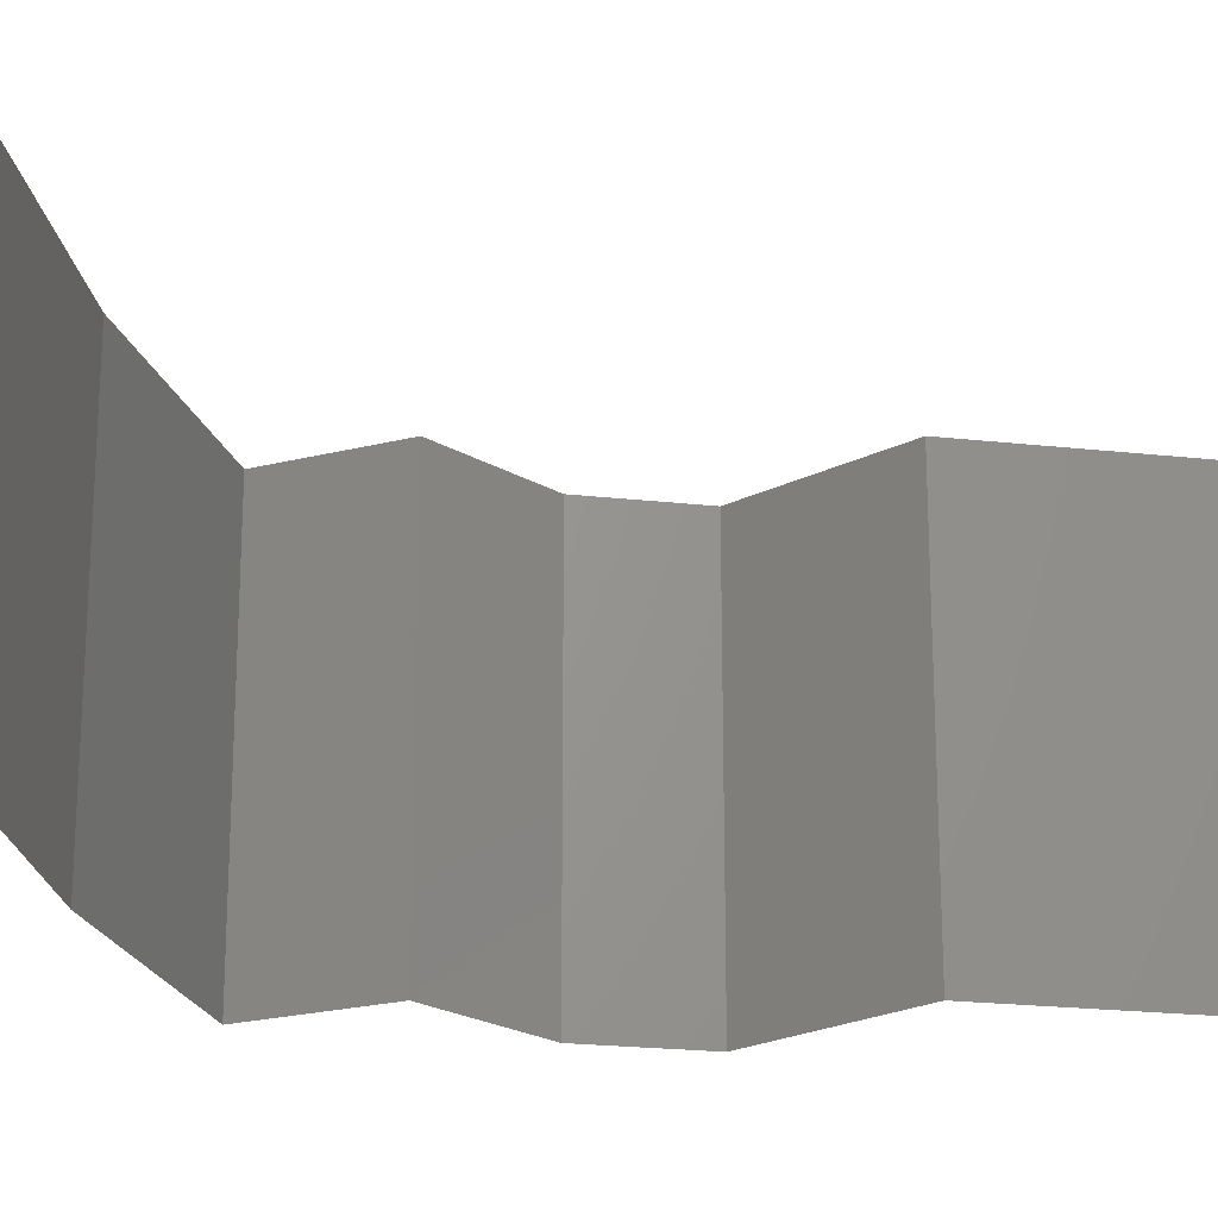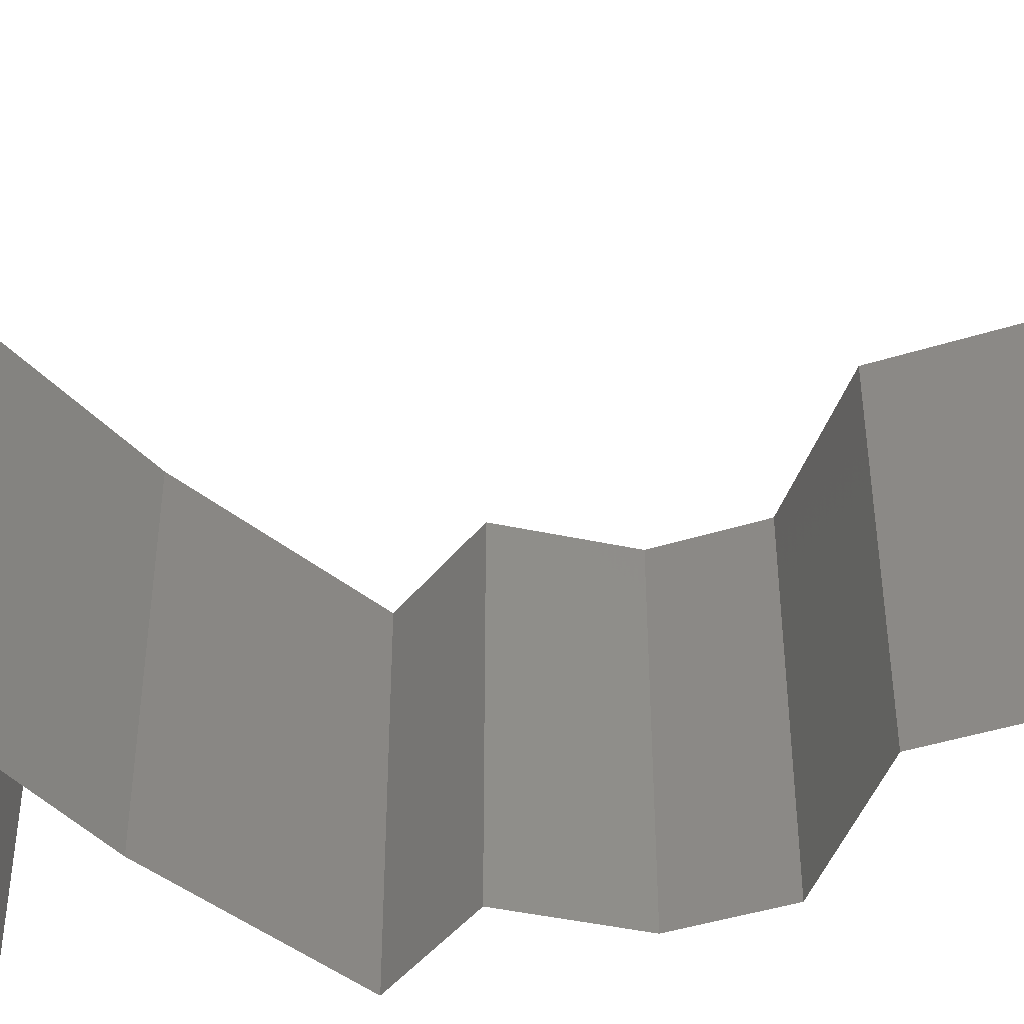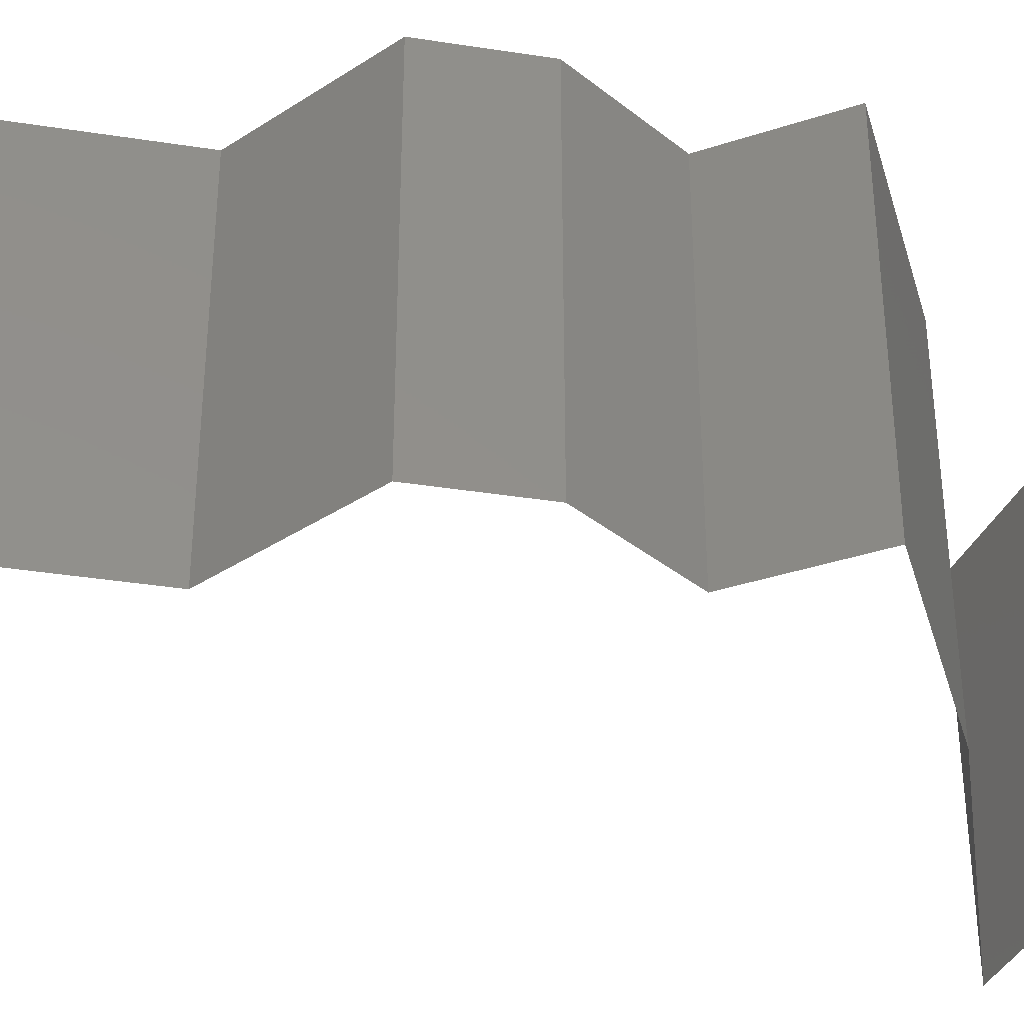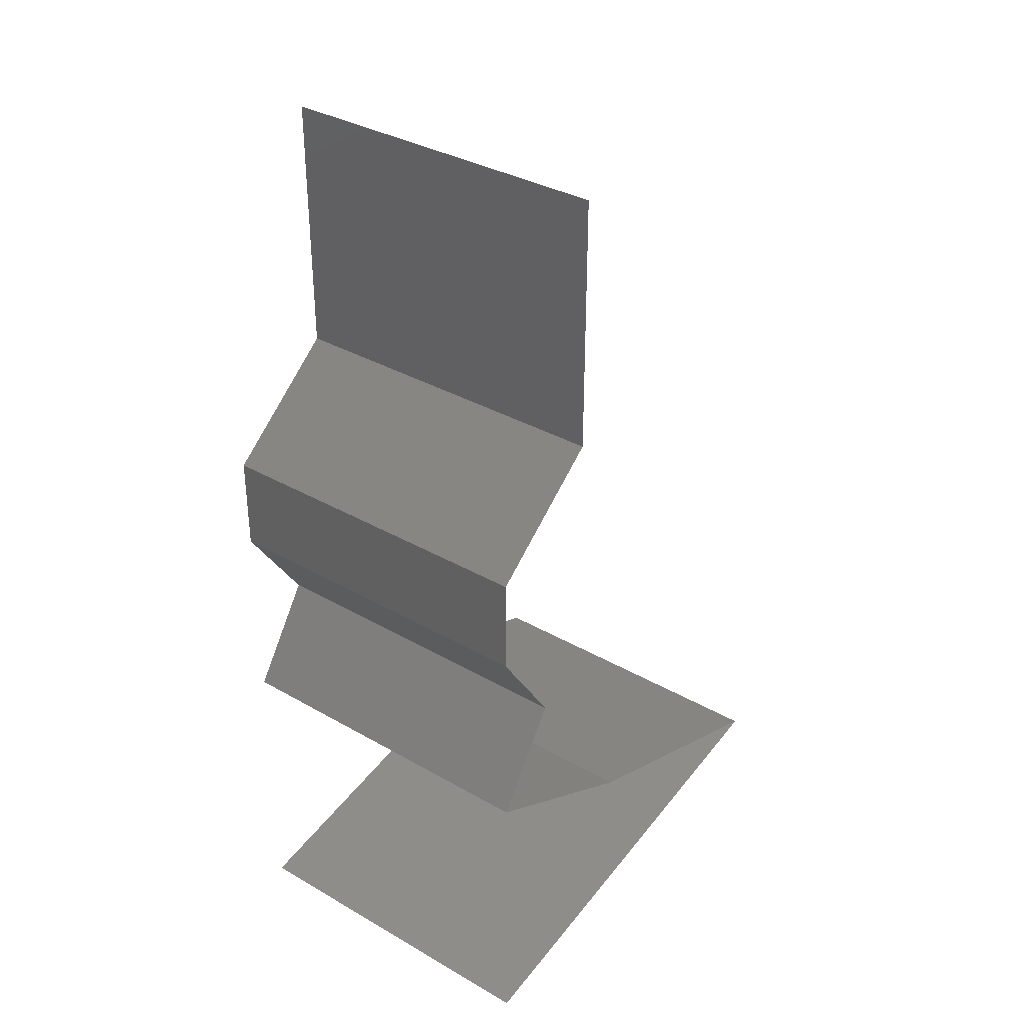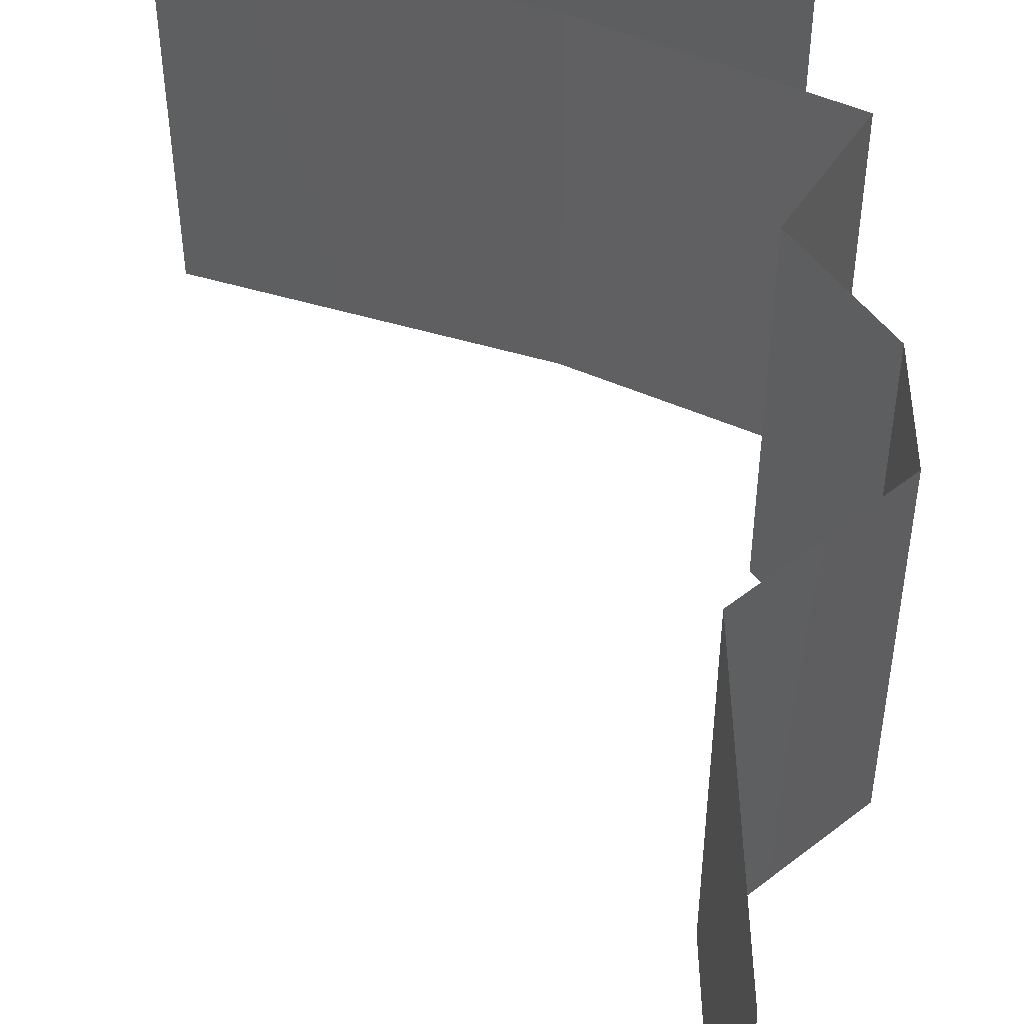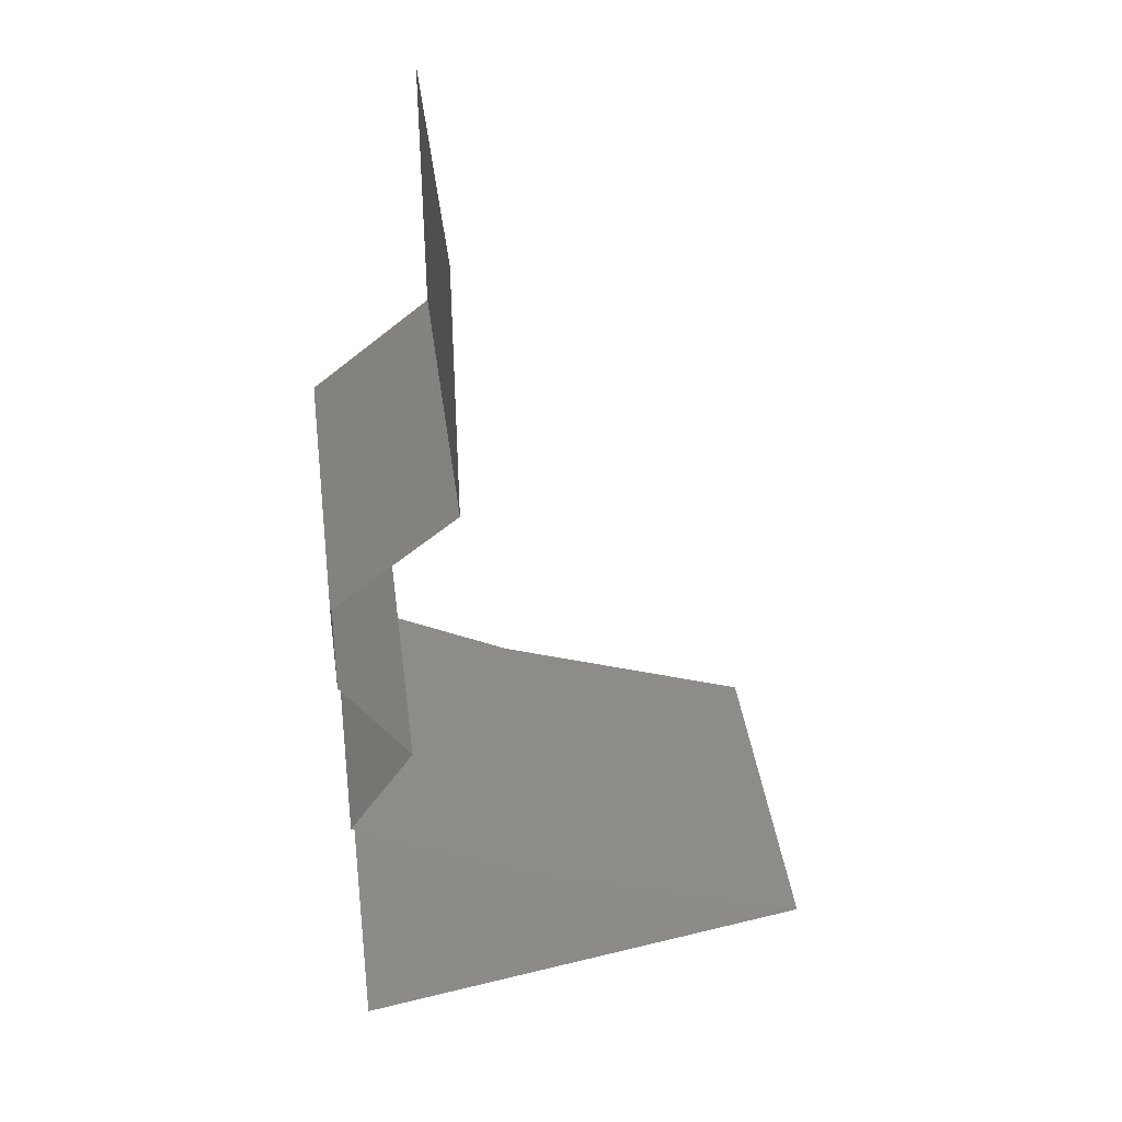
<metadata>
{"format":"stl","ext":"stl","renderer":"f3d","projection":"perspective","resolution":1024,"background":"white","views":[{"elev":-22.7,"azim":79.3,"up":"+Z"},{"elev":-44.7,"azim":110.1,"up":"+Z"},{"elev":-37.7,"azim":-101.3,"up":"+Z"},{"elev":34.6,"azim":-52.3,"up":"+Y"},{"elev":51.4,"azim":178.4,"up":"+Z"},{"elev":40.6,"azim":-7.5,"up":"+Y"}]}
</metadata>
<code>
# stl→obj: 58 verts, 84 faces
v 0.04 0.045 0.02
v 0.04 0.05261 0.01232
v 0.04 0.0525 0.02
v 0.04 0.06 0.02
v 0.04 0.06 0.01
v 0.04 0.045 0.01
v 0.04 0.045 0
v 0.04 0.05025 0.005344
v 0.04 0.05541 0.005381
v 0.04 0.06 0
v 0.04 0.0525 0
v 0.0365 0.04219 0.015
v 0.033 0.03938 0
v 0.0365 0.04219 0.005
v 0.033 0.03938 0.01
v 0.033 0.03938 0.02
v 0.033 0.03656 0.015
v 0.033 0.03375 0.01
v 0.033 0.03656 0.005
v 0.033 0.03375 0
v 0.033 0.03375 0.02
v 0.03491 0.03094 0.015
v 0.03681 0.02813 0.01
v 0.03491 0.03094 0.005
v 0.03681 0.02813 0
v 0.03681 0.02813 0.02
v 0.03491 0.02531 0.005
v 0.033 0.0225 0
v 0.033 0.0225 0.02
v 0.03491 0.02531 0.015
v 0.033 0.0225 0.01
v 0.03853 0.01969 0
v 0.04406 0.01688 0.01
v 0.03853 0.01969 0.02
v 0.04406 0.01688 0
v 0.04406 0.01688 0.02
v 0.05056 0.01458 0.007461
v 0.05203 0.01406 0
v 0.06 0.01125 0.01
v 0.05424 0.01328 0.01374
v 0.06 0.01125 0.02
v 0.06 0.01125 0
v 0.05578 0.01274 0.005088
v 0.04912 0.01509 0.01432
v 0.05203 0.01406 0.02
v 0.042 0.0075 0.02
v 0.0465 0.008437 0.01204
v 0.051 0.009375 0.02
v 0.05356 0.009909 0.01318
v 0.033 0.005625 0.01
v 0.03944 0.006966 0.01318
v 0.033 0.005625 0.02
v 0.0465 0.008437 0.004886
v 0.05375 0.009949 0.006374
v 0.03925 0.006926 0.006374
v 0.033 0.005625 0
v 0.051 0.009375 0
v 0.042 0.0075 0
f 1 2 3
f 3 2 4
f 4 2 5
f 6 2 1
f 7 8 6
f 5 9 10
f 10 9 11
f 11 8 7
f 8 9 2
f 11 9 8
f 2 9 5
f 8 2 6
f 1 12 6
f 13 14 15
f 6 14 7
f 15 12 16
f 15 14 6
f 6 12 15
f 7 14 13
f 16 12 1
f 15 17 18
f 13 19 20
f 18 19 15
f 21 17 16
f 15 19 13
f 16 17 15
f 20 19 18
f 18 17 21
f 18 22 23
f 20 24 25
f 26 22 21
f 23 24 18
f 18 24 20
f 21 22 18
f 25 24 23
f 23 22 26
f 25 27 28
f 29 30 26
f 31 27 23
f 23 30 31
f 23 27 25
f 26 30 23
f 28 27 31
f 31 30 29
f 32 31 33
f 33 31 34
f 32 28 31
f 31 29 34
f 33 35 32
f 34 36 33
f 35 37 38
f 33 37 35
f 39 40 41
f 42 43 39
f 36 44 33
f 41 40 45
f 40 43 37
f 39 43 40
f 38 43 42
f 45 44 36
f 44 37 33
f 37 43 38
f 44 40 37
f 45 40 44
f 46 47 48
f 41 49 39
f 50 51 52
f 48 49 41
f 52 51 46
f 53 54 47
f 47 55 53
f 56 55 50
f 39 54 42
f 47 54 49
f 51 55 47
f 42 54 57
f 58 55 56
f 47 49 48
f 46 51 47
f 57 53 58
f 53 55 58
f 57 54 53
f 50 55 51
f 49 54 39

</code>
